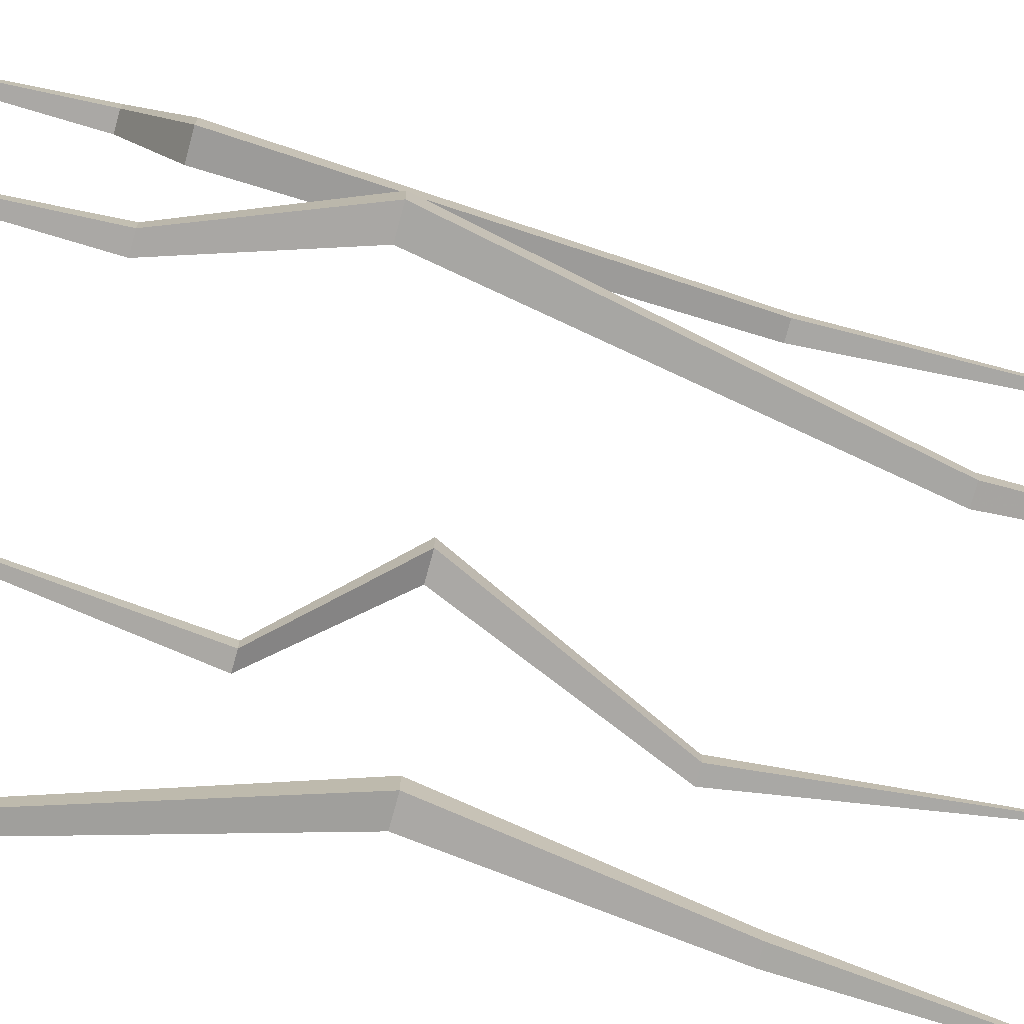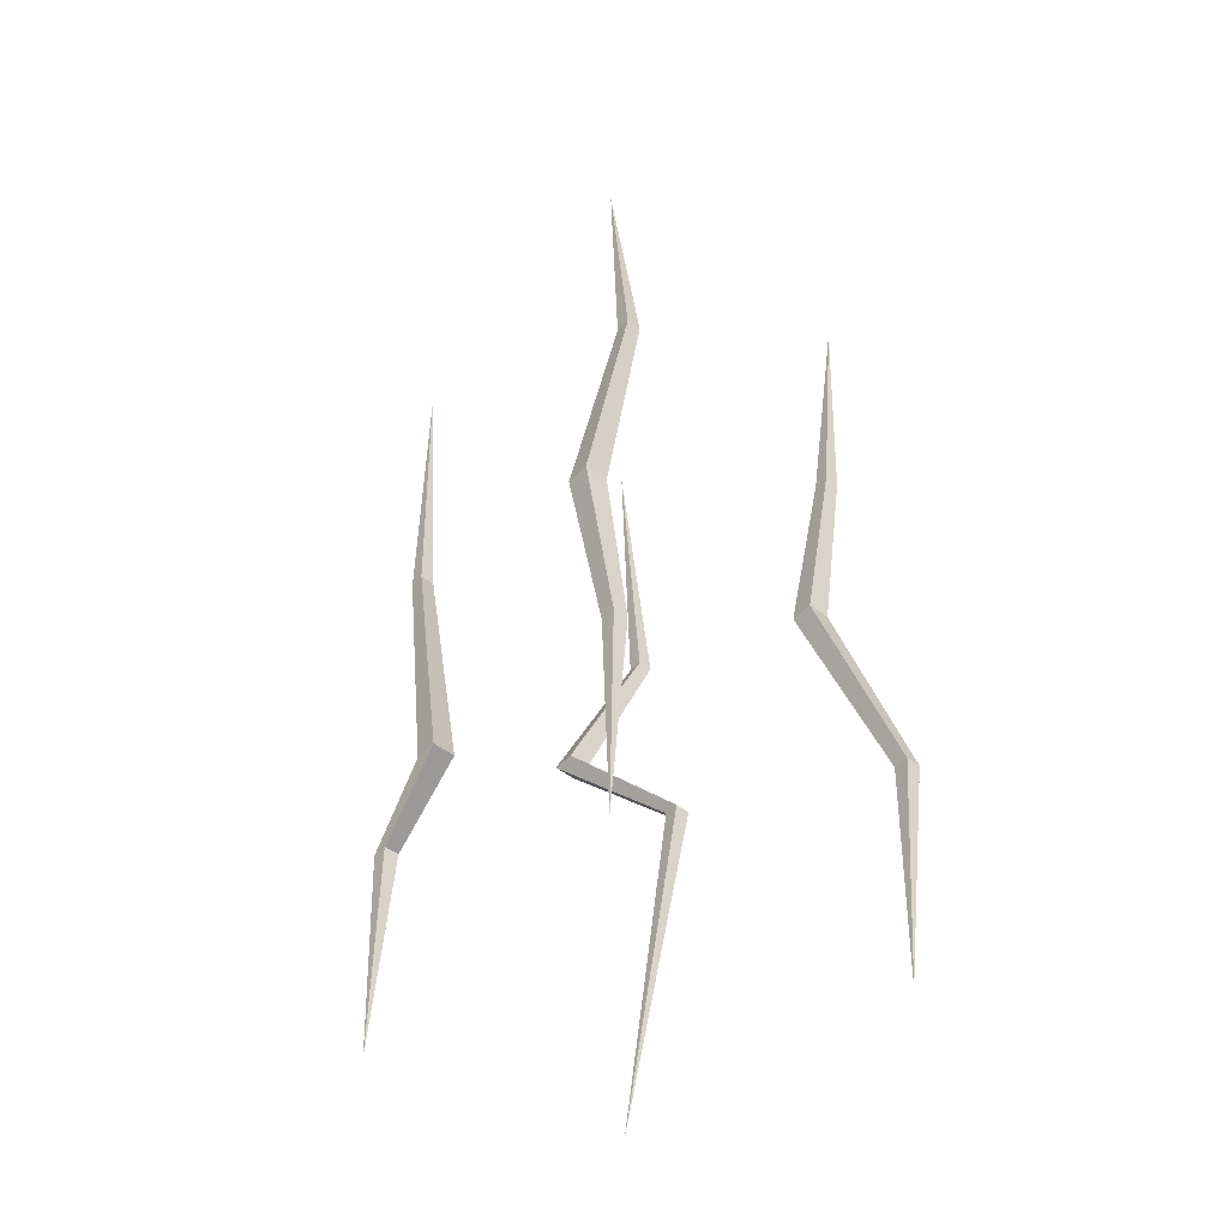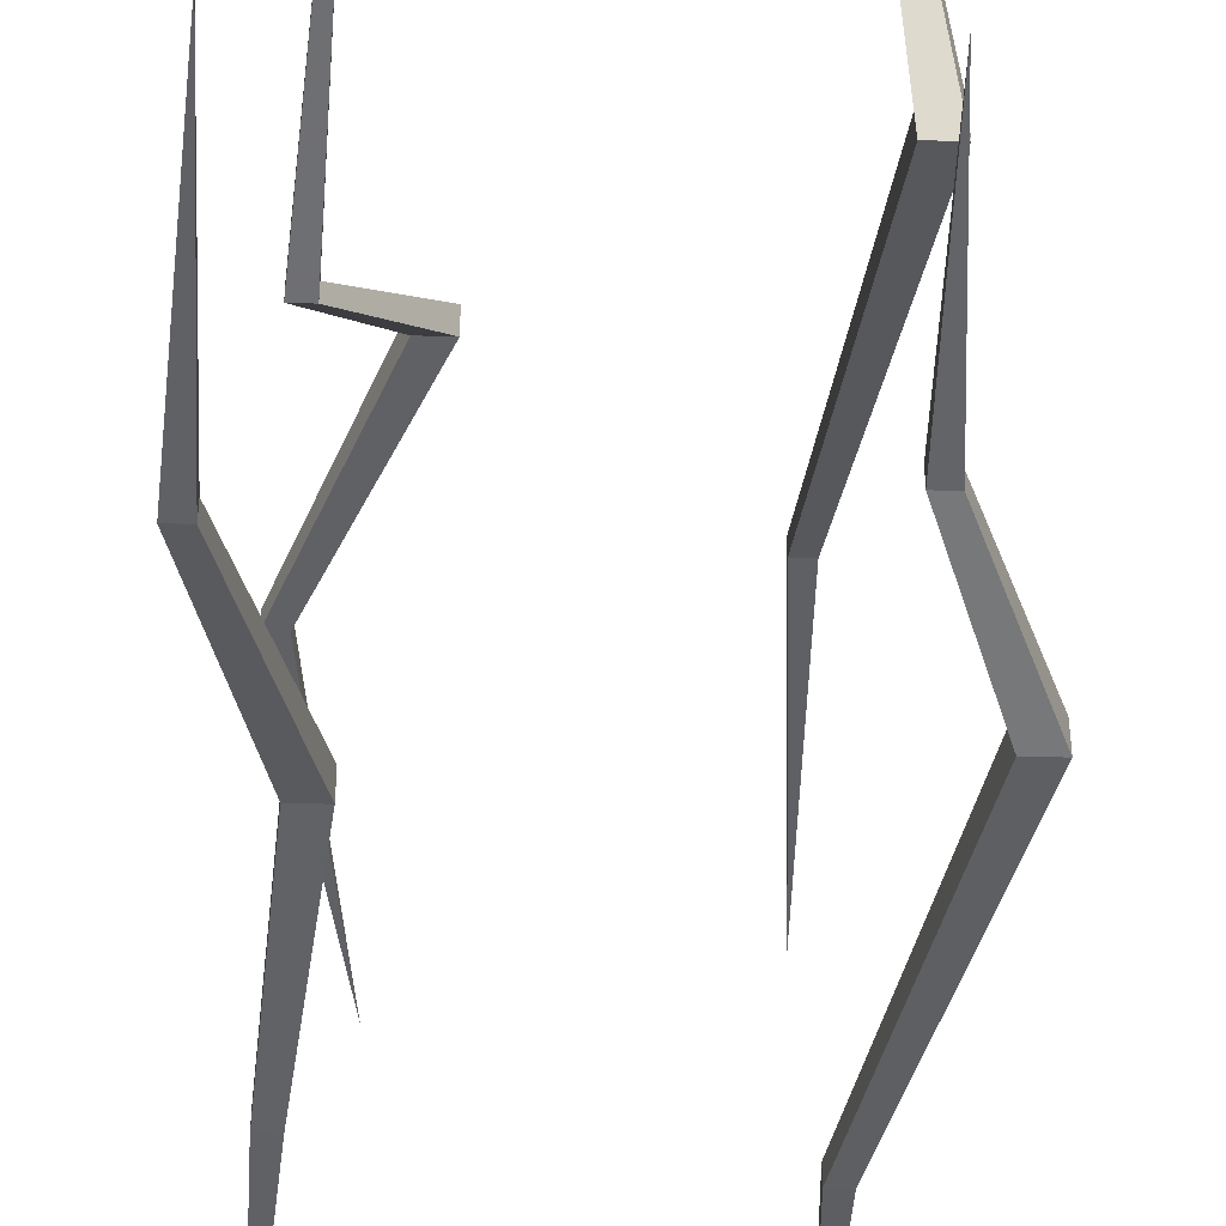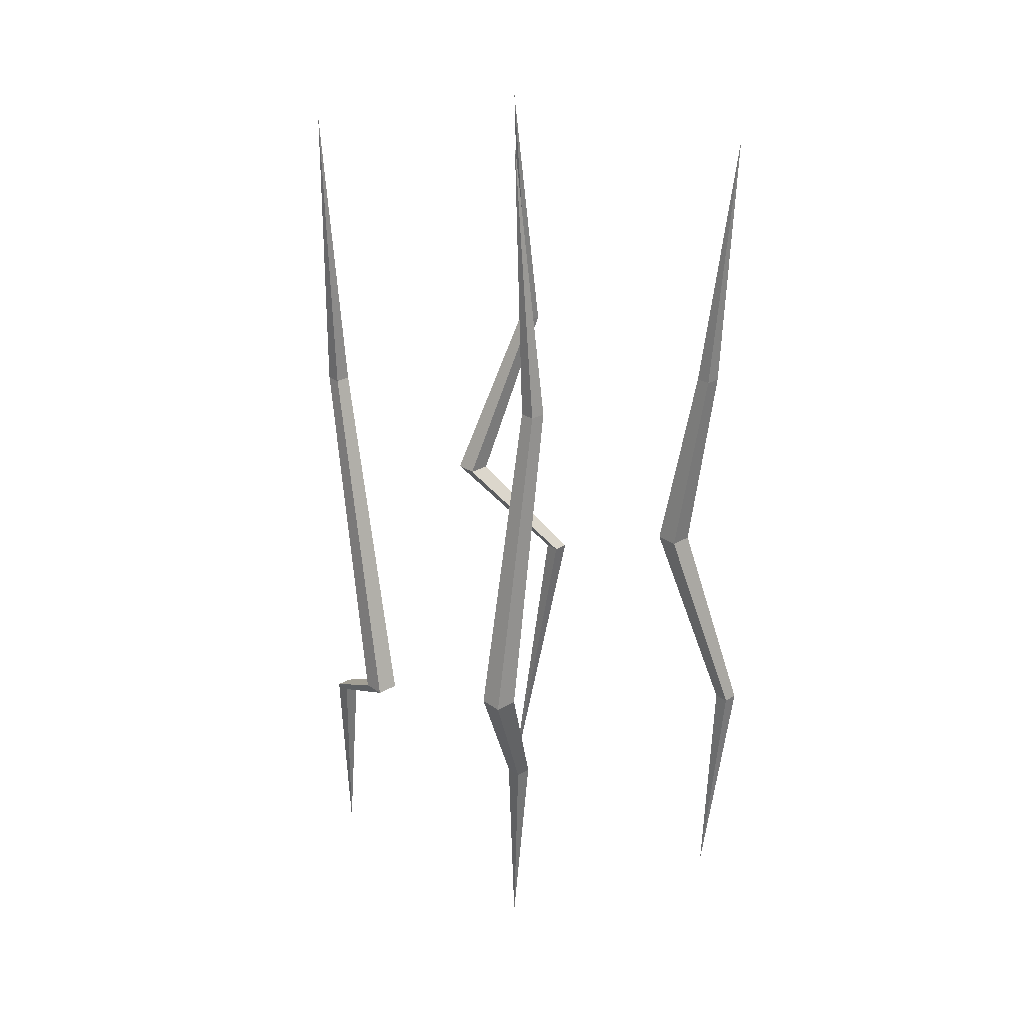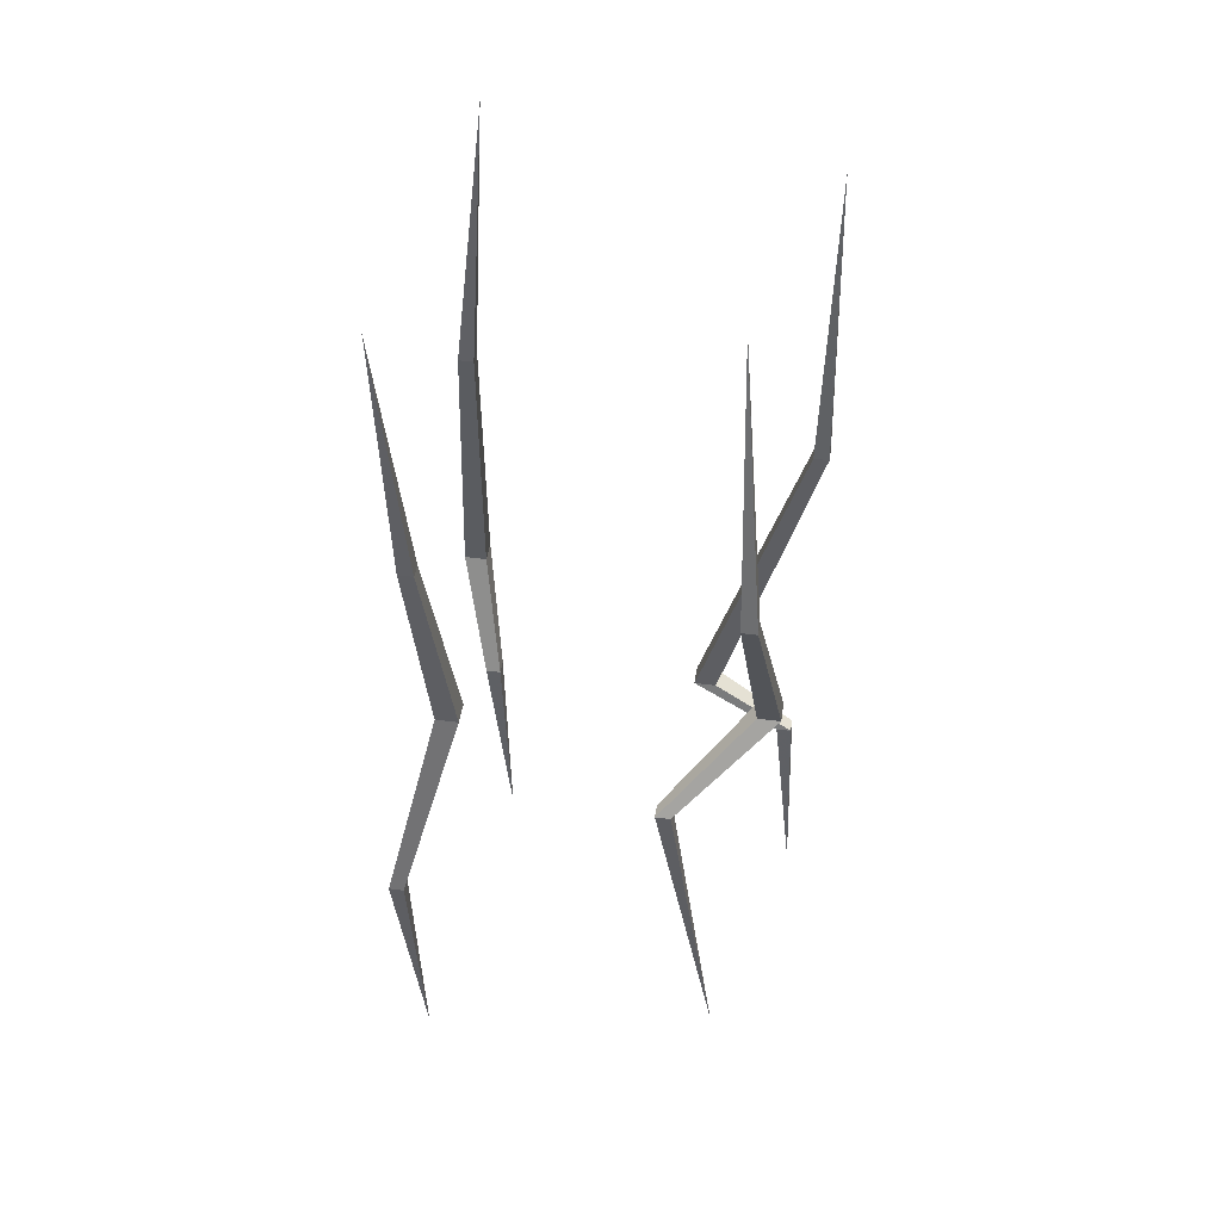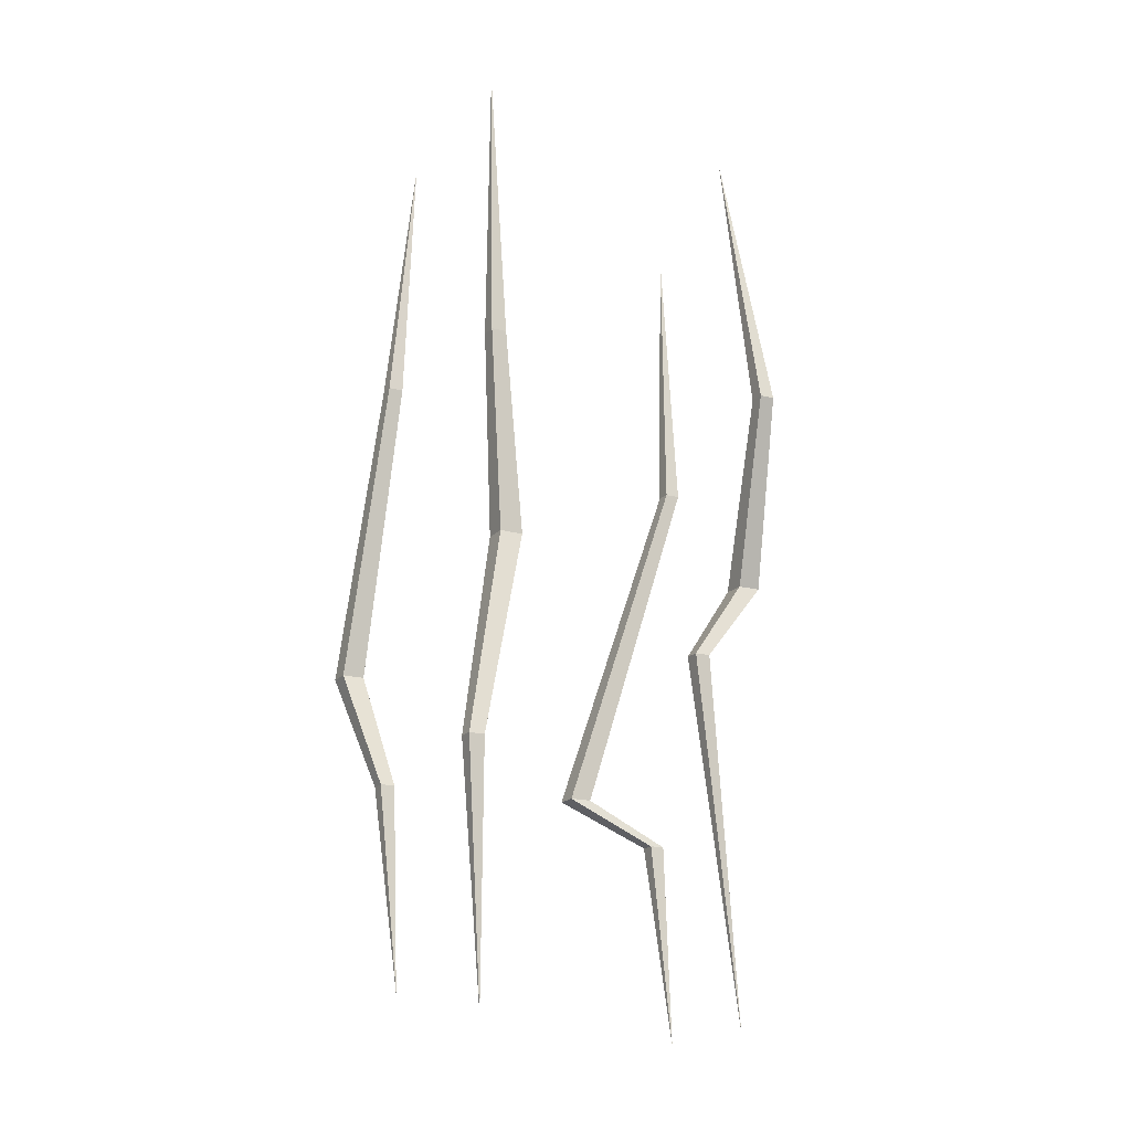
<metadata>
{"format":"obj","ext":"obj","renderer":"f3d","projection":"perspective","resolution":1024,"background":"white","views":[{"elev":-74.8,"azim":74.7,"up":"+Z"},{"elev":-49.2,"azim":139.7,"up":"+Y"},{"elev":-45.0,"azim":-2.1,"up":"+Z"},{"elev":27.0,"azim":137.7,"up":"+Y"},{"elev":44.6,"azim":-81.5,"up":"+Y"},{"elev":-17.8,"azim":-118.1,"up":"+Y"}]}
</metadata>
<code>
v 0.3984 -1.117 -0.2969
v 0.2891 -1.367 -0.2422
v 0.2578 -1.367 -0.2422
v 0.3516 -1.117 -0.2969
v 0.2344 -0.4844 -0.2578
v 0.2656 -0.4844 -0.2578
v 0.3984 -1.117 -0.25
v 0.2891 -1.367 -0.2109
v 0.2578 -1.797 -0.1953
v 0.2578 -1.367 -0.2109
v 0.3516 -1.117 -0.25
v 0.2344 -0.4844 -0.2266
v 0.2578 0.07812 -0.1953
v 0.2656 -0.4844 -0.2266
v 0.3906 -1.117 -0.2891
v 0.2812 -1.367 -0.2344
v 0.2656 -1.367 -0.2344
v 0.3594 -1.117 -0.2891
v 0.2422 -0.4844 -0.25
v 0.2578 -0.4844 -0.25
v 0.3906 -1.117 -0.2578
v 0.2812 -1.367 -0.2188
v 0.2656 -1.367 -0.2188
v 0.3594 -1.117 -0.2578
v 0.2422 -0.4844 -0.2344
v 0.2578 -0.4844 -0.2344
v -0.2188 -0.9609 -0.1797
v -0.2656 -0.5547 -0.2344
v -0.2969 -0.5547 -0.2344
v -0.2656 -0.9609 -0.1797
v -0.3516 -1.391 -0.2969
v -0.3203 -1.391 -0.2969
v -0.2188 -0.9609 -0.2266
v -0.2656 -0.5547 -0.2656
v -0.3125 -0.007812 -0.2812
v -0.2969 -0.5547 -0.2656
v -0.2656 -0.9609 -0.2266
v -0.3516 -1.391 -0.3281
v -0.3125 -1.891 -0.2812
v -0.3203 -1.391 -0.3281
v -0.2266 -0.9609 -0.1875
v -0.2734 -0.5547 -0.2422
v -0.2891 -0.5547 -0.2422
v -0.2578 -0.9609 -0.1875
v -0.3438 -1.391 -0.3047
v -0.3281 -1.391 -0.3047
v -0.2266 -0.9609 -0.2188
v -0.2734 -0.5547 -0.2578
v -0.2891 -0.5547 -0.2578
v -0.2578 -0.9609 -0.2188
v -0.3438 -1.391 -0.3203
v -0.3281 -1.391 -0.3203
v -0.125 -0.9609 0.4297
v -0.2891 -0.5859 0.3828
v -0.3203 -0.5859 0.3828
v -0.1719 -0.9609 0.4297
v -0.2812 -1.156 0.2344
v -0.25 -1.156 0.2344
v -0.125 -0.9609 0.3828
v -0.2891 -0.5859 0.3516
v -0.2188 -0.007812 0.3281
v -0.3203 -0.5859 0.3516
v -0.1719 -0.9609 0.3828
v -0.2812 -1.156 0.2031
v -0.2188 -1.891 0.3281
v -0.25 -1.156 0.2031
v -0.1328 -0.9609 0.4219
v -0.2969 -0.5859 0.375
v -0.3125 -0.5859 0.375
v -0.1641 -0.9609 0.4219
v -0.2734 -1.156 0.2266
v -0.2578 -1.156 0.2266
v -0.1328 -0.9609 0.3906
v -0.2969 -0.5859 0.3594
v -0.3125 -0.5859 0.3594
v -0.1641 -0.9609 0.3906
v -0.2734 -1.156 0.2109
v -0.2578 -1.156 0.2109
v 0.3203 -1.352 0.2188
v 0.2812 -1.445 0.4062
v 0.25 -1.445 0.4062
v 0.2734 -1.352 0.2188
v 0.2109 -0.625 0.4375
v 0.2422 -0.625 0.4375
v 0.3203 -1.352 0.2656
v 0.2812 -1.445 0.4375
v 0.25 -1.875 0.4531
v 0.25 -1.445 0.4375
v 0.2734 -1.352 0.2656
v 0.2109 -0.625 0.4688
v 0.25 0 0.4531
v 0.2422 -0.625 0.4688
v 0.3125 -1.352 0.2266
v 0.2734 -1.445 0.4141
v 0.2578 -1.445 0.4141
v 0.2812 -1.352 0.2266
v 0.2188 -0.625 0.4453
v 0.2344 -0.625 0.4453
v 0.3125 -1.352 0.2578
v 0.2734 -1.445 0.4297
v 0.2578 -1.445 0.4297
v 0.2812 -1.352 0.2578
v 0.2188 -0.625 0.4609
v 0.2344 -0.625 0.4609
f 1 2 3
f 1 3 4
f 1 4 5
f 1 5 6
f 1 6 7
f 1 7 2
f 2 7 8
f 2 8 9
f 2 9 3
f 3 9 10
f 3 10 4
f 4 10 11
f 5 12 13
f 5 13 6
f 6 13 14
f 6 14 7
f 7 14 11
f 7 11 8
f 8 11 10
f 8 10 9
f 14 12 11
f 12 14 13
f 27 28 29
f 27 29 30
f 27 30 31
f 27 31 32
f 27 32 33
f 27 33 28
f 28 33 34
f 28 34 35
f 28 35 29
f 29 35 36
f 29 36 30
f 30 36 37
f 30 37 38
f 30 38 31
f 31 38 39
f 31 39 32
f 32 39 40
f 32 40 33
f 33 40 37
f 33 37 34
f 34 37 36
f 34 36 35
f 40 38 37
f 38 40 39
f 53 54 55
f 53 55 56
f 53 56 57
f 53 57 58
f 53 58 59
f 53 59 54
f 54 59 60
f 54 60 61
f 54 61 55
f 55 61 62
f 55 62 56
f 56 62 63
f 56 63 64
f 56 64 57
f 57 64 65
f 57 65 58
f 58 65 66
f 58 66 59
f 59 66 63
f 59 63 60
f 60 63 62
f 60 62 61
f 66 64 63
f 64 66 65
f 79 80 81
f 79 81 82
f 79 82 83
f 79 83 84
f 79 84 85
f 79 85 80
f 80 85 86
f 80 86 87
f 80 87 81
f 81 87 88
f 81 88 82
f 82 88 89
f 83 90 91
f 83 91 84
f 84 91 92
f 84 92 85
f 85 92 89
f 85 89 86
f 86 89 88
f 86 88 87
f 92 90 89
f 90 92 91
f 4 11 12
f 4 12 5
f 82 89 90
f 82 90 83
f 15 16 17
f 15 17 18
f 15 18 19
f 15 19 20
f 15 20 21
f 15 21 16
f 16 21 22
f 16 22 9
f 16 9 17
f 17 9 23
f 17 23 18
f 18 23 24
f 18 24 25
f 18 25 19
f 19 25 13
f 19 13 20
f 20 13 26
f 20 26 21
f 21 26 24
f 21 24 22
f 22 24 23
f 22 23 9
f 26 25 24
f 25 26 13
f 41 42 43
f 41 43 44
f 41 44 45
f 41 45 46
f 41 46 47
f 41 47 42
f 42 47 48
f 42 48 35
f 42 35 43
f 43 35 49
f 43 49 44
f 44 49 50
f 44 50 51
f 44 51 45
f 45 51 39
f 45 39 46
f 46 39 52
f 46 52 47
f 47 52 50
f 47 50 48
f 48 50 49
f 48 49 35
f 52 51 50
f 51 52 39
f 67 68 69
f 67 69 70
f 67 70 71
f 67 71 72
f 67 72 73
f 67 73 68
f 68 73 74
f 68 74 61
f 68 61 69
f 69 61 75
f 69 75 70
f 70 75 76
f 70 76 77
f 70 77 71
f 71 77 65
f 71 65 72
f 72 65 78
f 72 78 73
f 73 78 76
f 73 76 74
f 74 76 75
f 74 75 61
f 78 77 76
f 77 78 65
f 93 94 95
f 93 95 96
f 93 96 97
f 93 97 98
f 93 98 99
f 93 99 94
f 94 99 100
f 94 100 87
f 94 87 95
f 95 87 101
f 95 101 96
f 96 101 102
f 96 102 103
f 96 103 97
f 97 103 91
f 97 91 98
f 98 91 104
f 98 104 99
f 99 104 102
f 99 102 100
f 100 102 101
f 100 101 87
f 104 103 102
f 103 104 91

</code>
